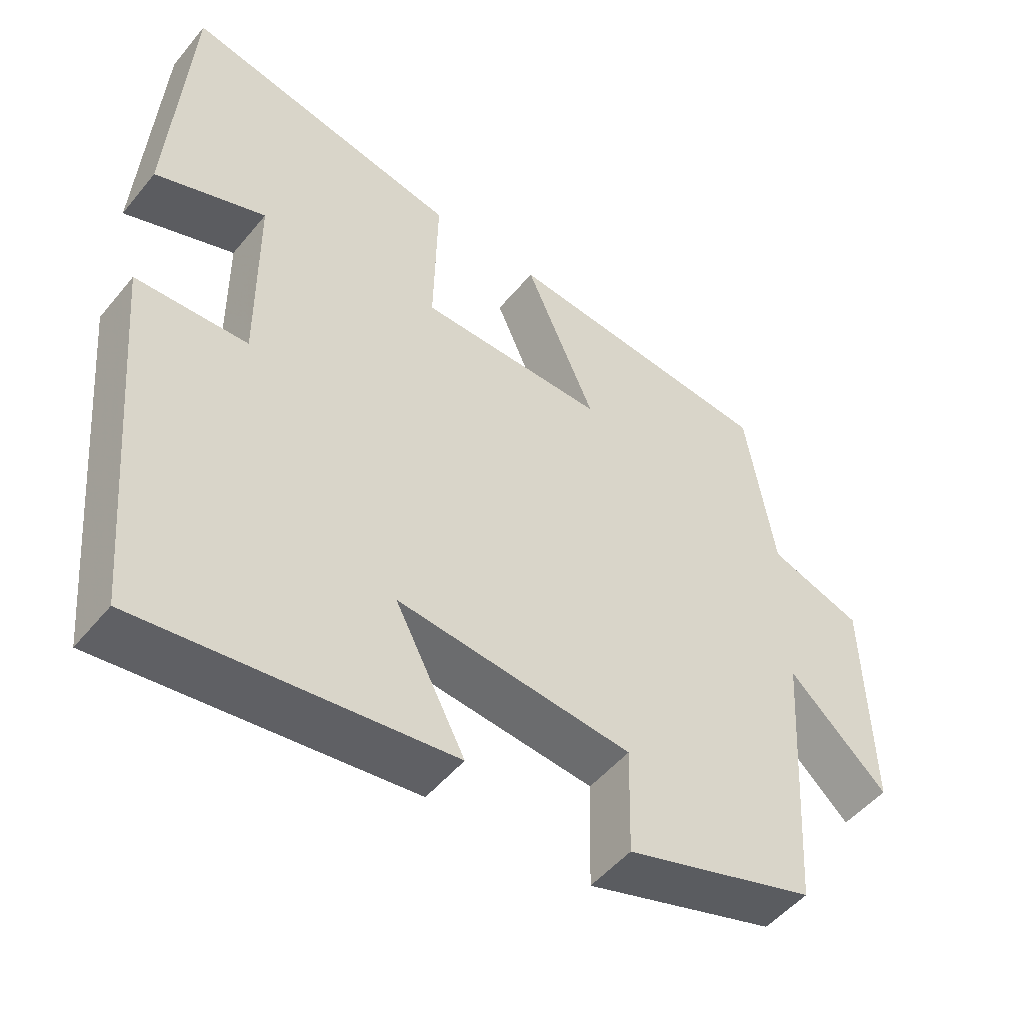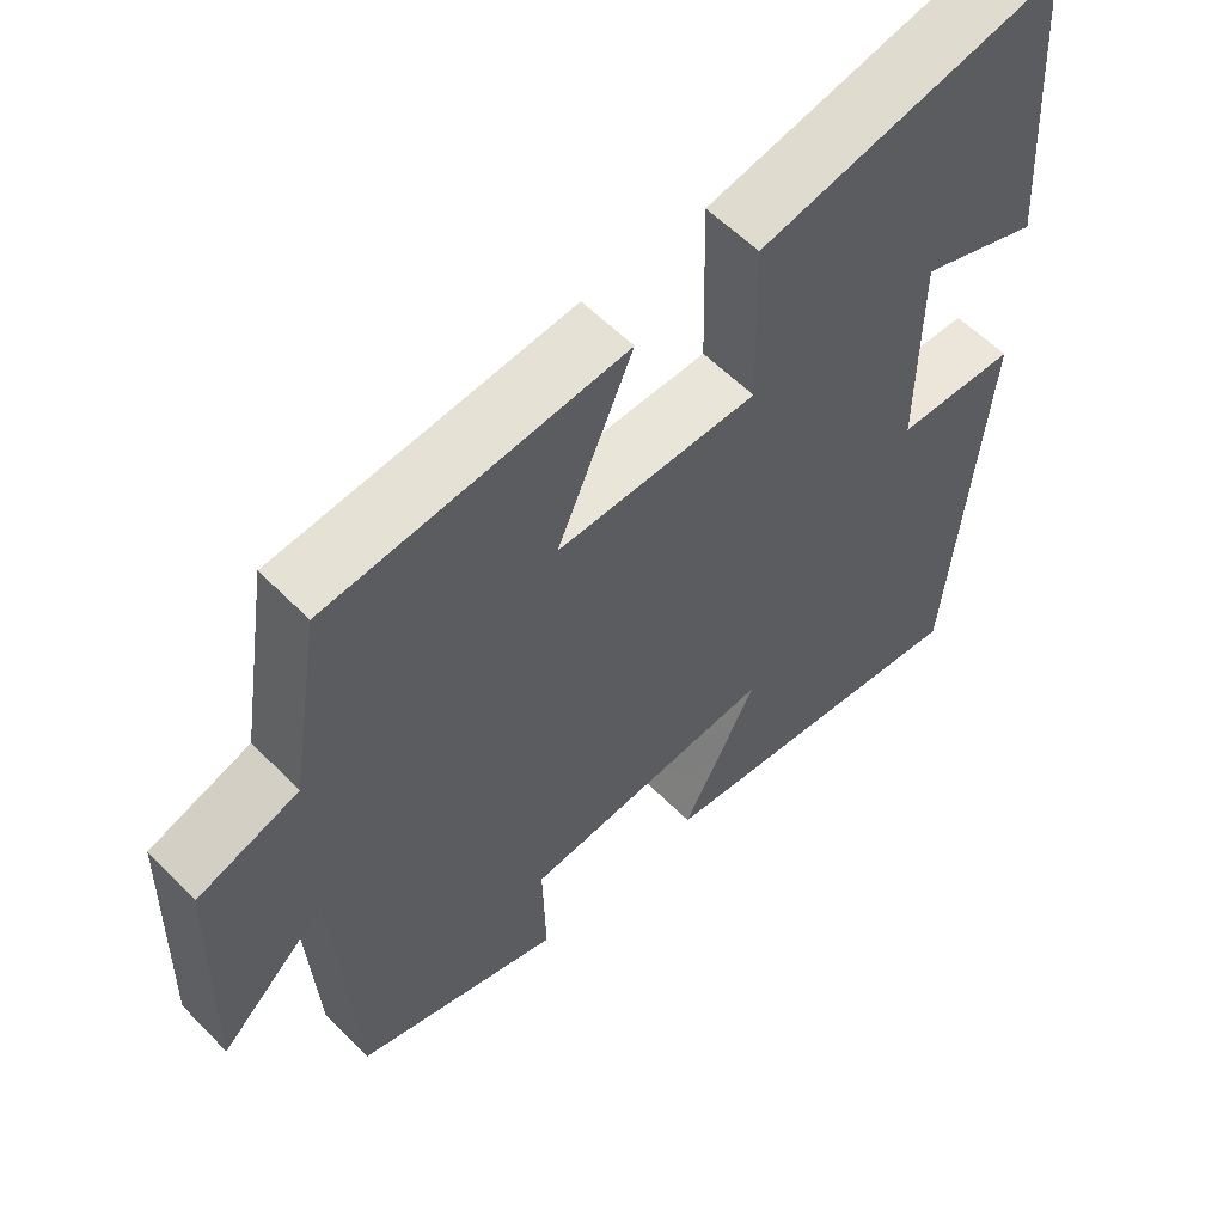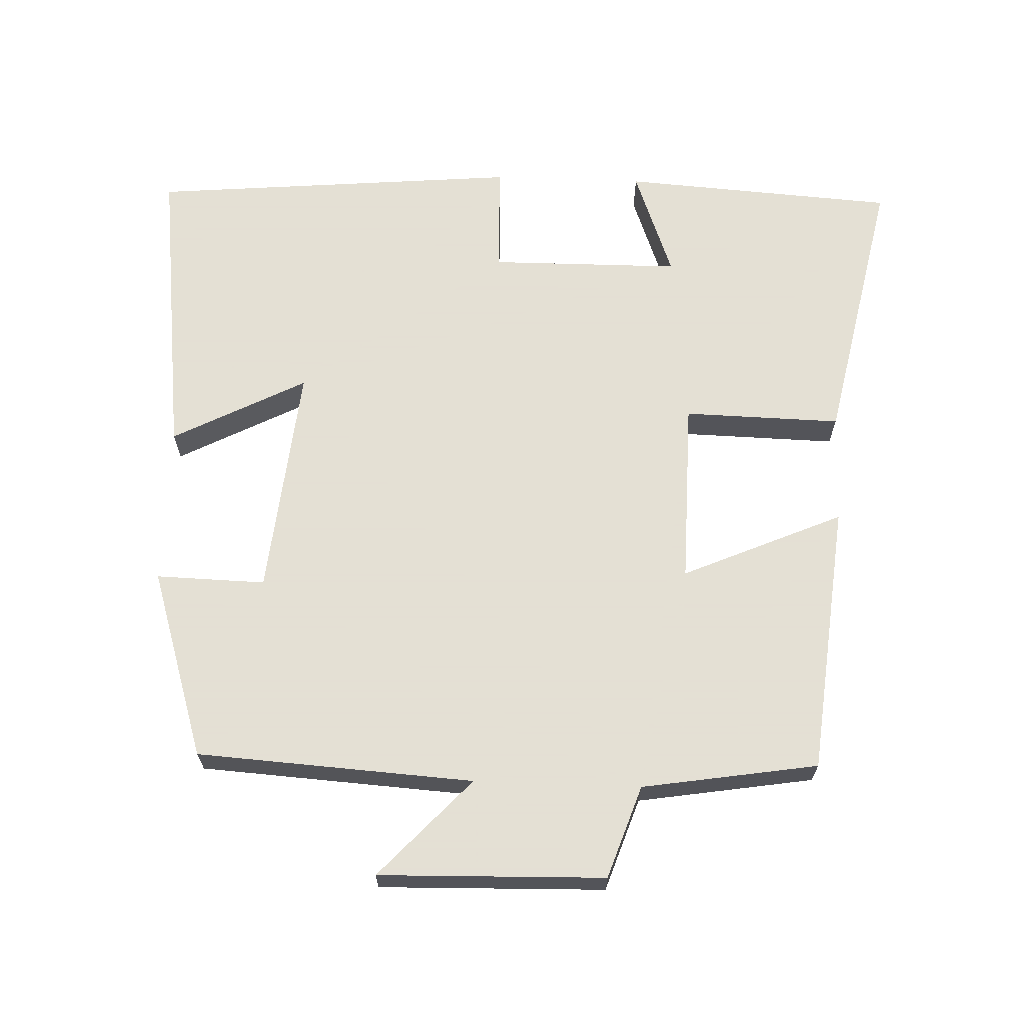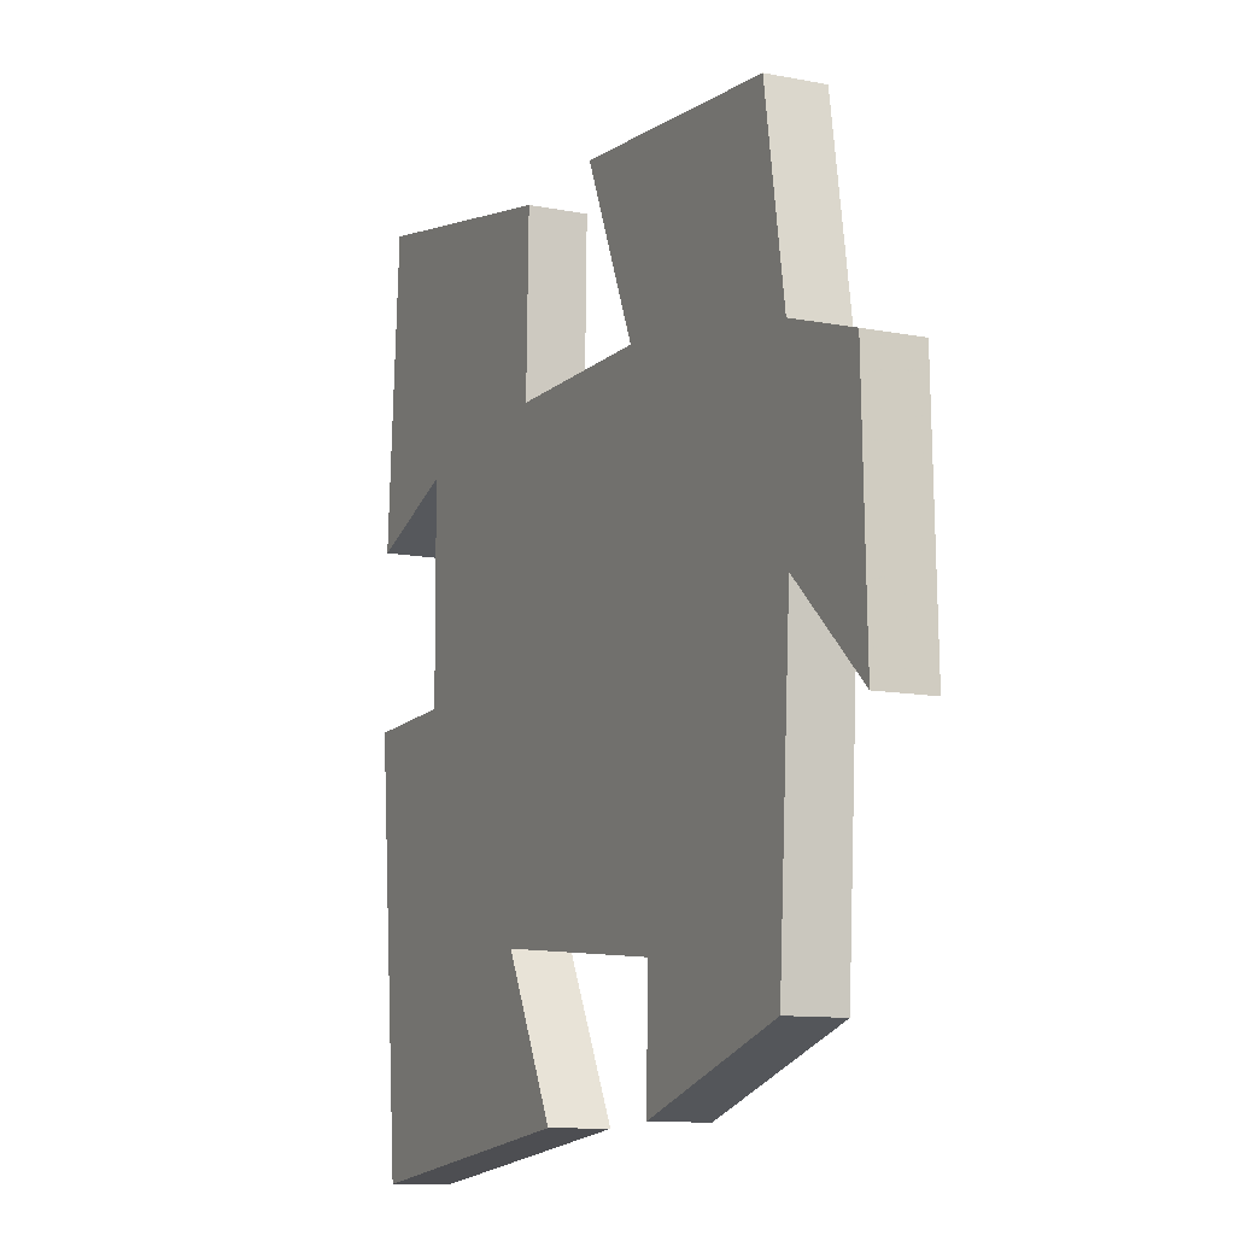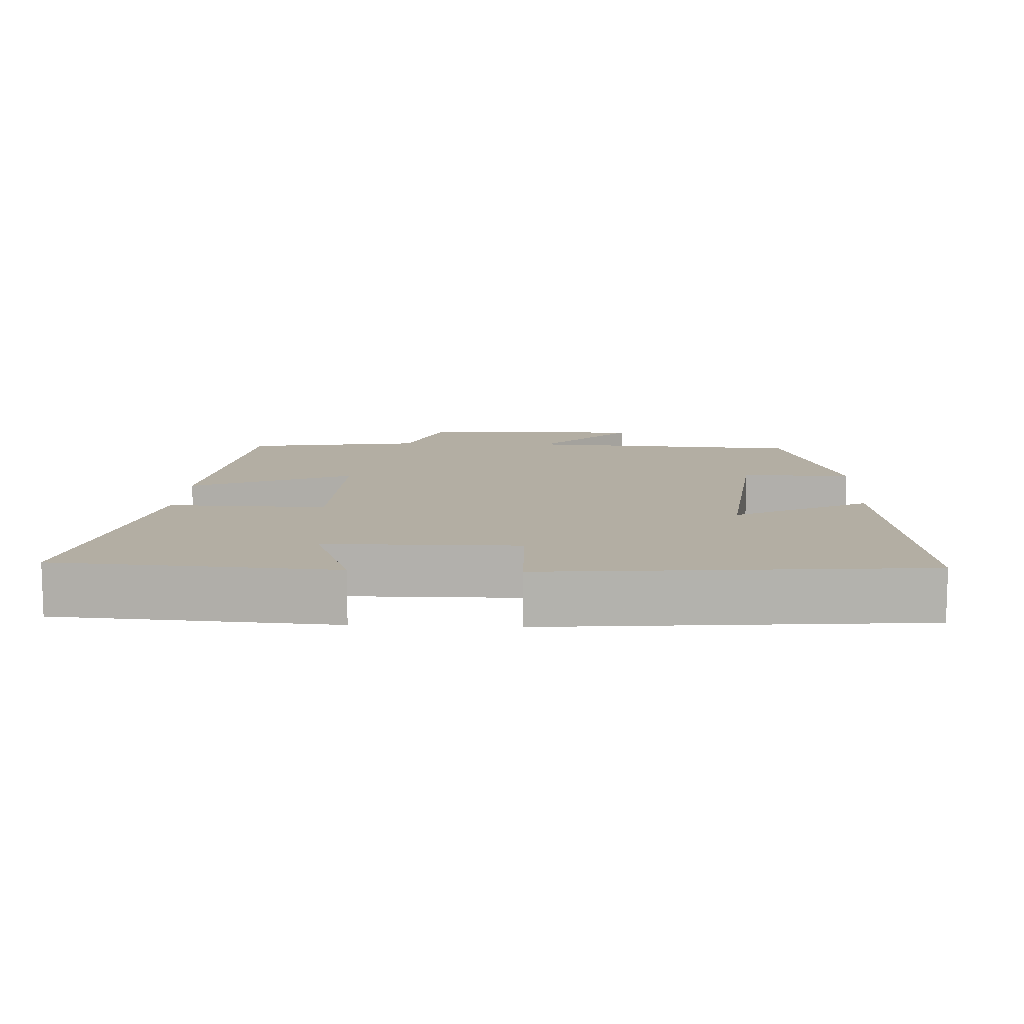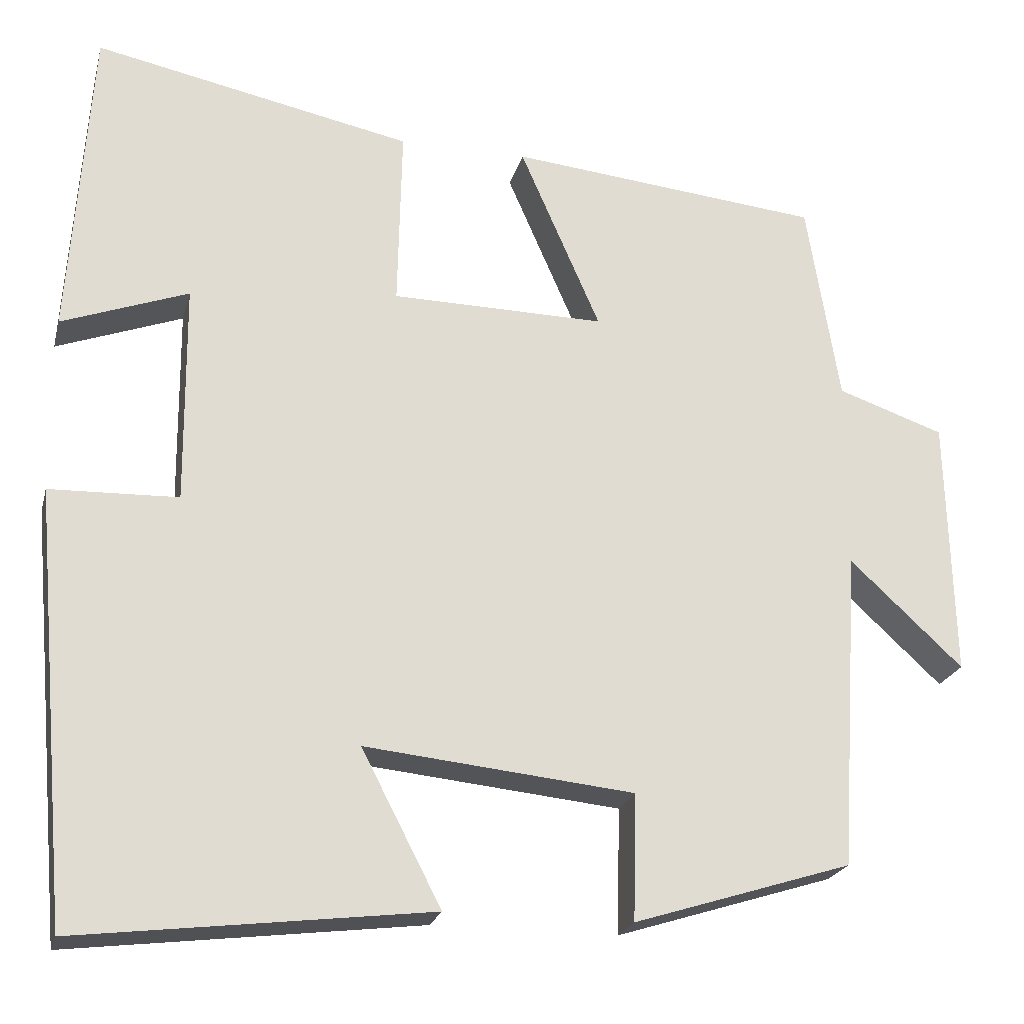
<metadata>
{"format":"obj","ext":"obj","renderer":"f3d","projection":"perspective","resolution":1024,"background":"white","views":[{"elev":-50.5,"azim":142.1,"up":"+Z"},{"elev":57.3,"azim":-43.6,"up":"+Z"},{"elev":66.2,"azim":-87.9,"up":"+Y"},{"elev":-11.2,"azim":-115.4,"up":"+Z"},{"elev":10.9,"azim":92.7,"up":"+Y"},{"elev":-22.3,"azim":166.2,"up":"+Z"}]}
</metadata>
<code>
v 0.474 0.07 0.581
v 0.5 0.07 0.192
v 0.345 0.07 0.249
v 0.343 0.07 -0.021
v 0.5 0.07 -0.026
v 0.453 0.07 -0.552
v 0.021 0.07 -0.5
v 0.119 0.07 -0.311
v -0.211 0.07 -0.345
v -0.207 0.07 -0.5
v -0.475 0.07 -0.416
v -0.5 0.07 -0.024
v -0.639 0.07 -0.153
v -0.631 0.07 0.167
v -0.5 0.07 0.212
v -0.46 0.07 0.461
v -0.075 0.07 0.5
v -0.174 0.07 0.273
v 0.088 0.07 0.277
v 0.083 0.07 0.5
v 0.474 0 0.581
v 0.5 0 0.192
v 0.345 0 0.249
v 0.343 0 -0.021
v 0.5 0 -0.026
v 0.453 0 -0.552
v 0.021 0 -0.5
v 0.119 0 -0.311
v -0.211 0 -0.345
v -0.207 0 -0.5
v -0.475 0 -0.416
v -0.5 0 -0.024
v -0.639 0 -0.153
v -0.631 0 0.167
v -0.5 0 0.212
v -0.46 0 0.461
v -0.075 0 0.5
v -0.174 0 0.273
v 0.088 0 0.277
v 0.083 0 0.5
f 19 20 1
f 15 16 17 18
f 15 18 19
f 12 13 14 15
f 11 12 15
f 10 11 15
f 9 10 15
f 8 9 15 19
f 6 7 8
f 5 6 8
f 4 5 8
f 3 4 8 19
f 1 2 3
f 1 3 19
f 21 40 39
f 38 37 36 35
f 39 38 35
f 35 34 33 32
f 35 32 31
f 35 31 30
f 35 30 29
f 39 35 29 28
f 28 27 26
f 28 26 25
f 28 25 24
f 39 28 24 23
f 23 22 21
f 39 23 21
f 1 21 22 2
f 2 22 23 3
f 3 23 24 4
f 4 24 25 5
f 5 25 26 6
f 6 26 27 7
f 7 27 28 8
f 8 28 29 9
f 9 29 30 10
f 10 30 31 11
f 11 31 32 12
f 12 32 33 13
f 13 33 34 14
f 14 34 35 15
f 15 35 36 16
f 16 36 37 17
f 17 37 38 18
f 18 38 39 19
f 19 39 40 20
f 20 40 21 1

</code>
